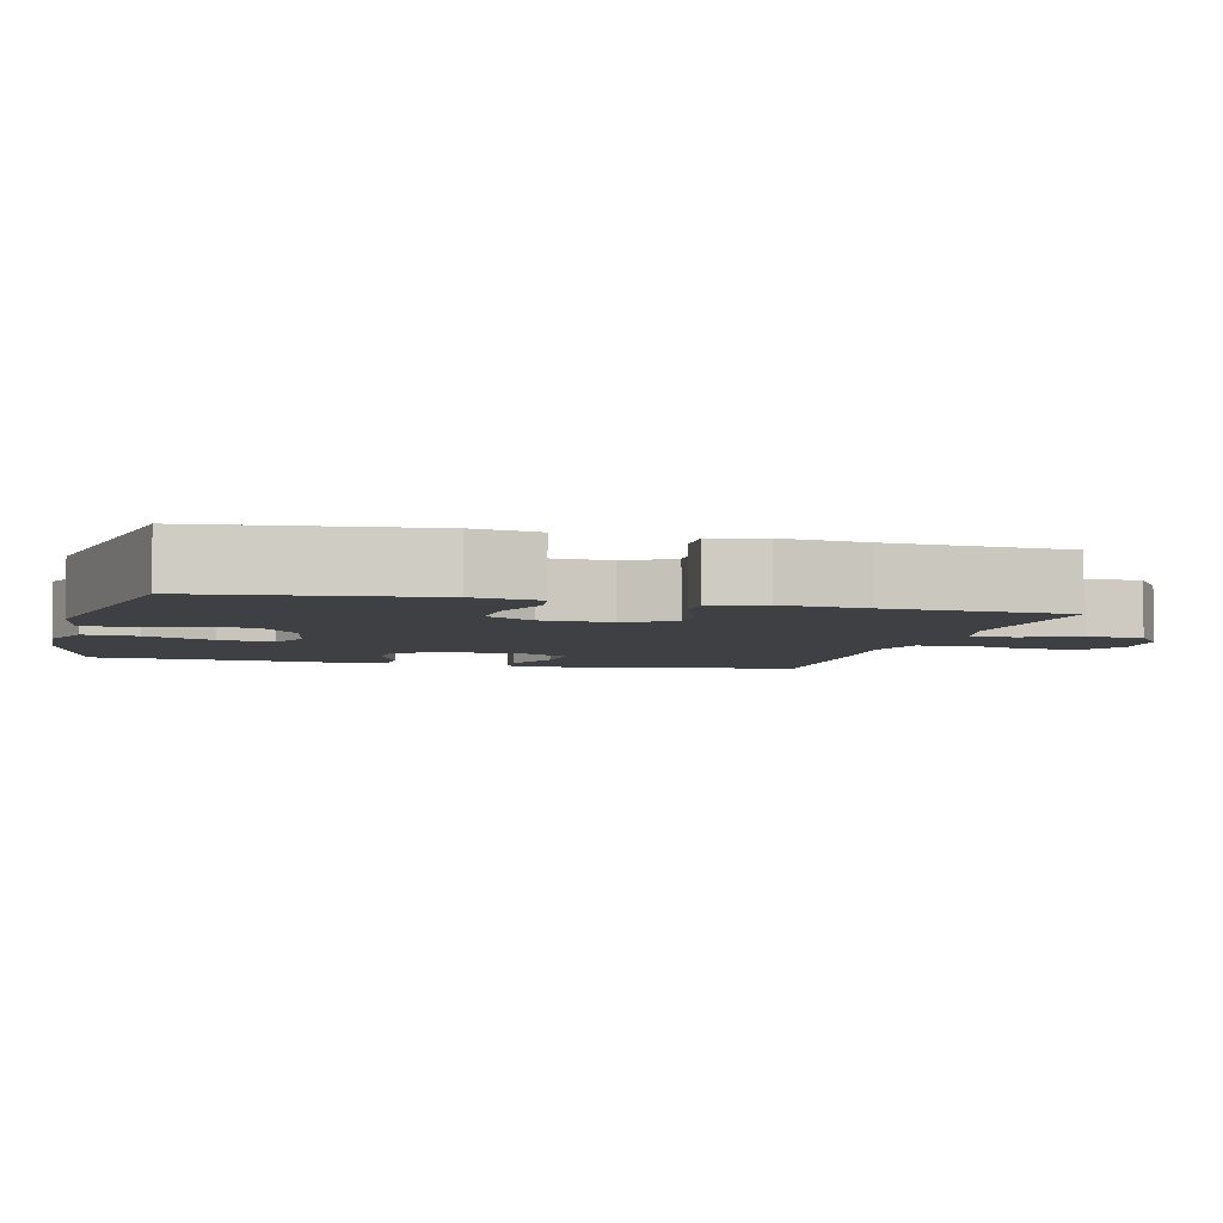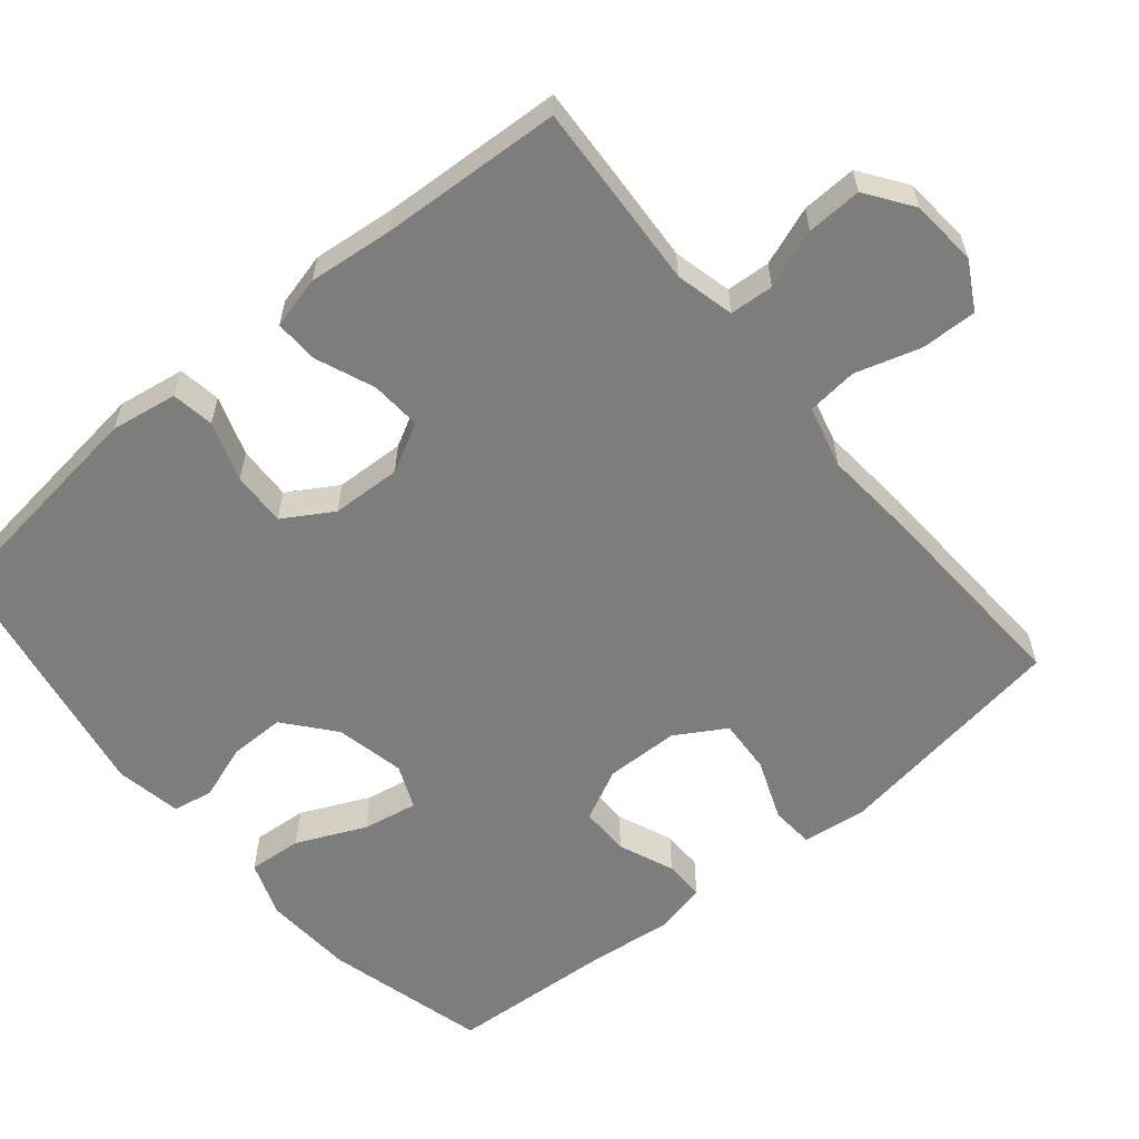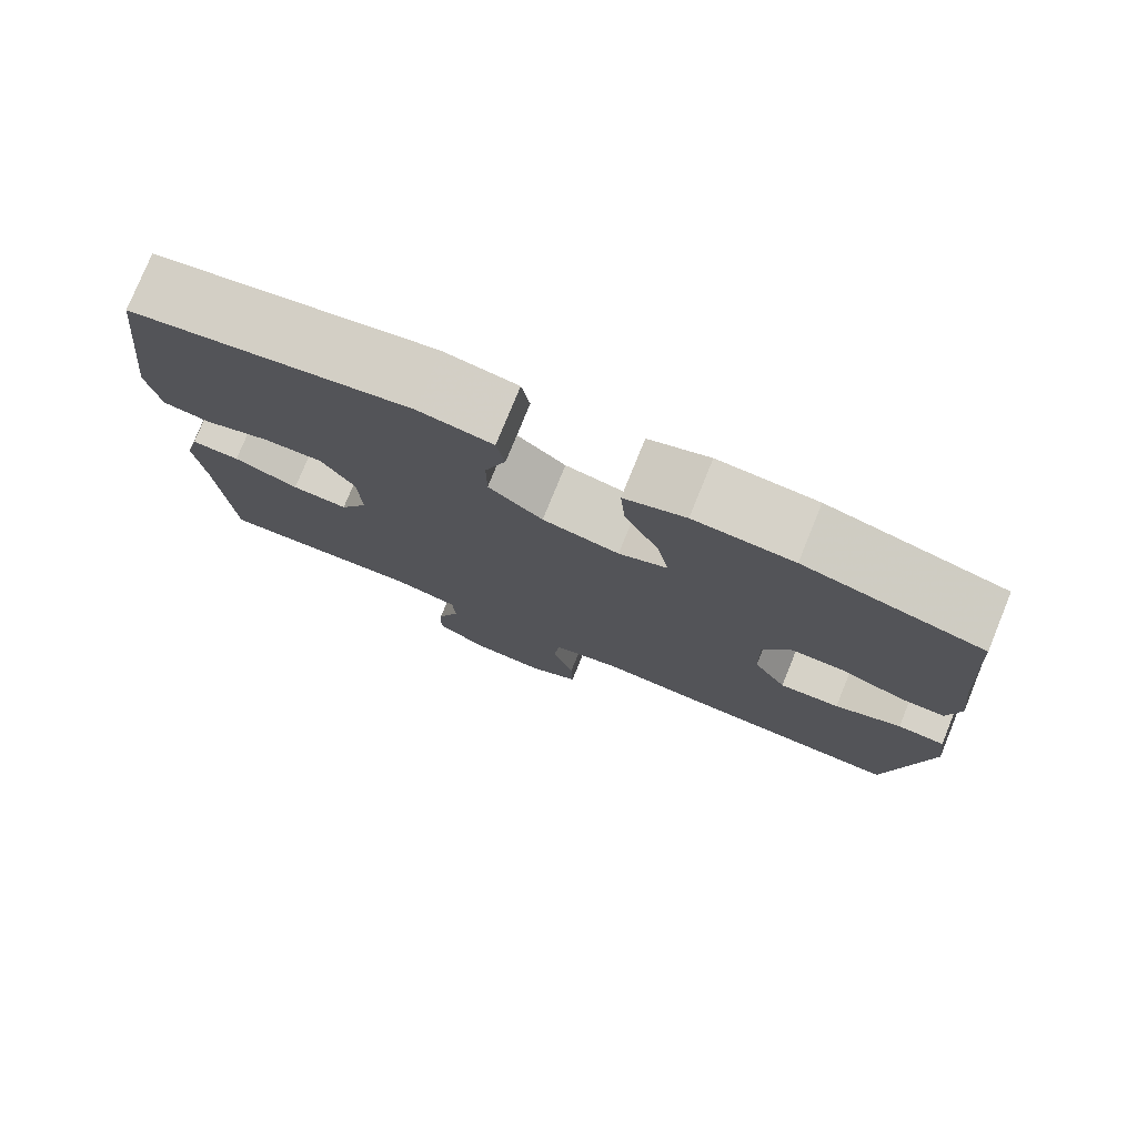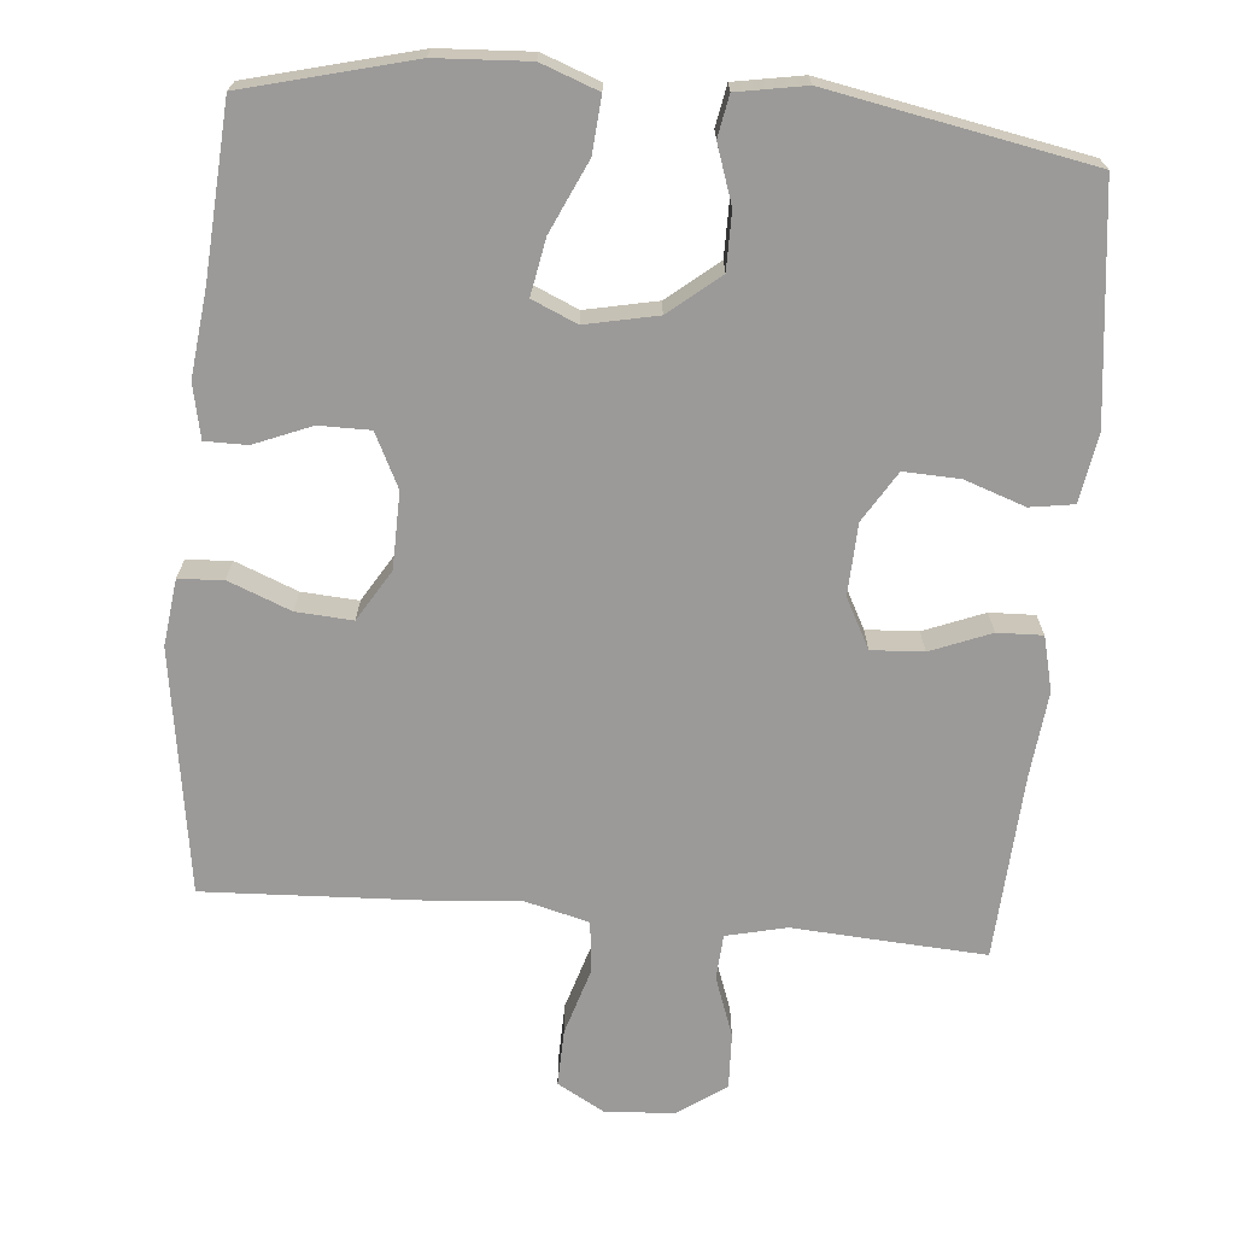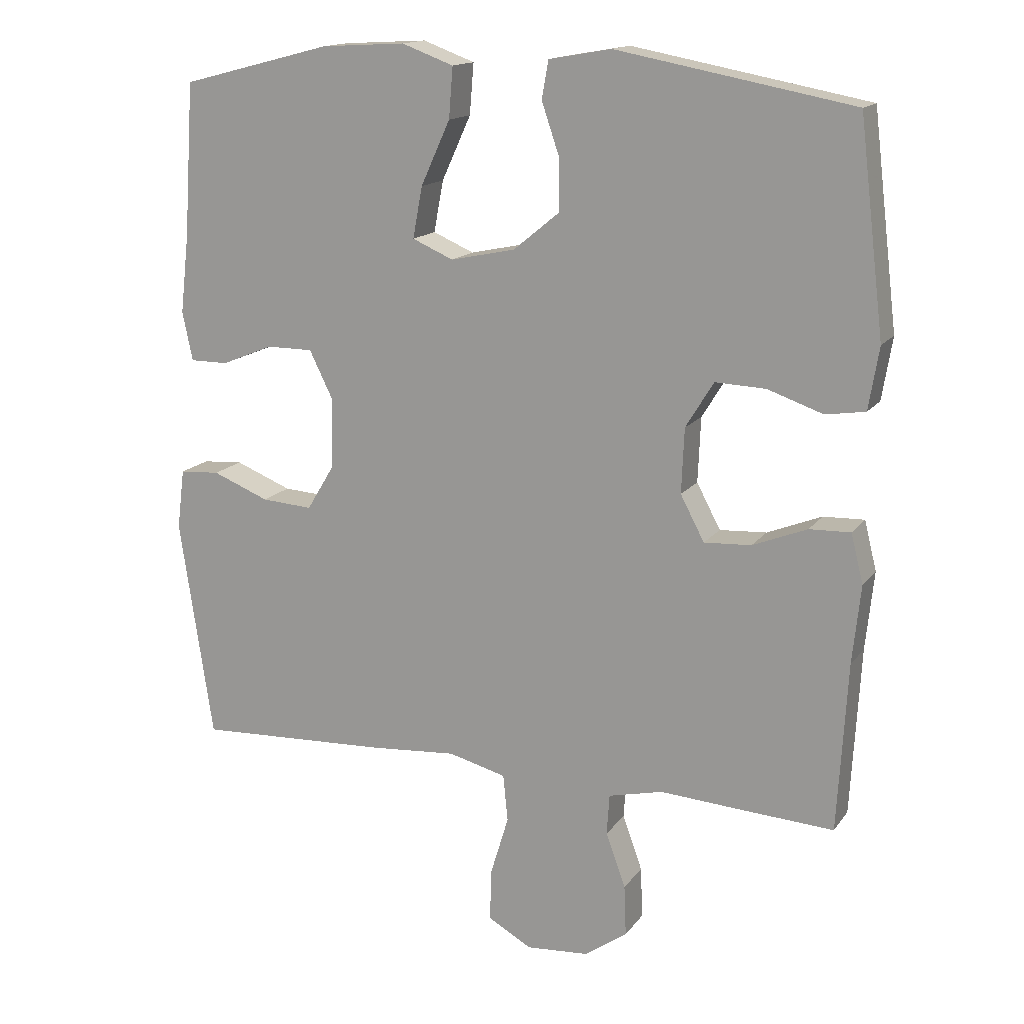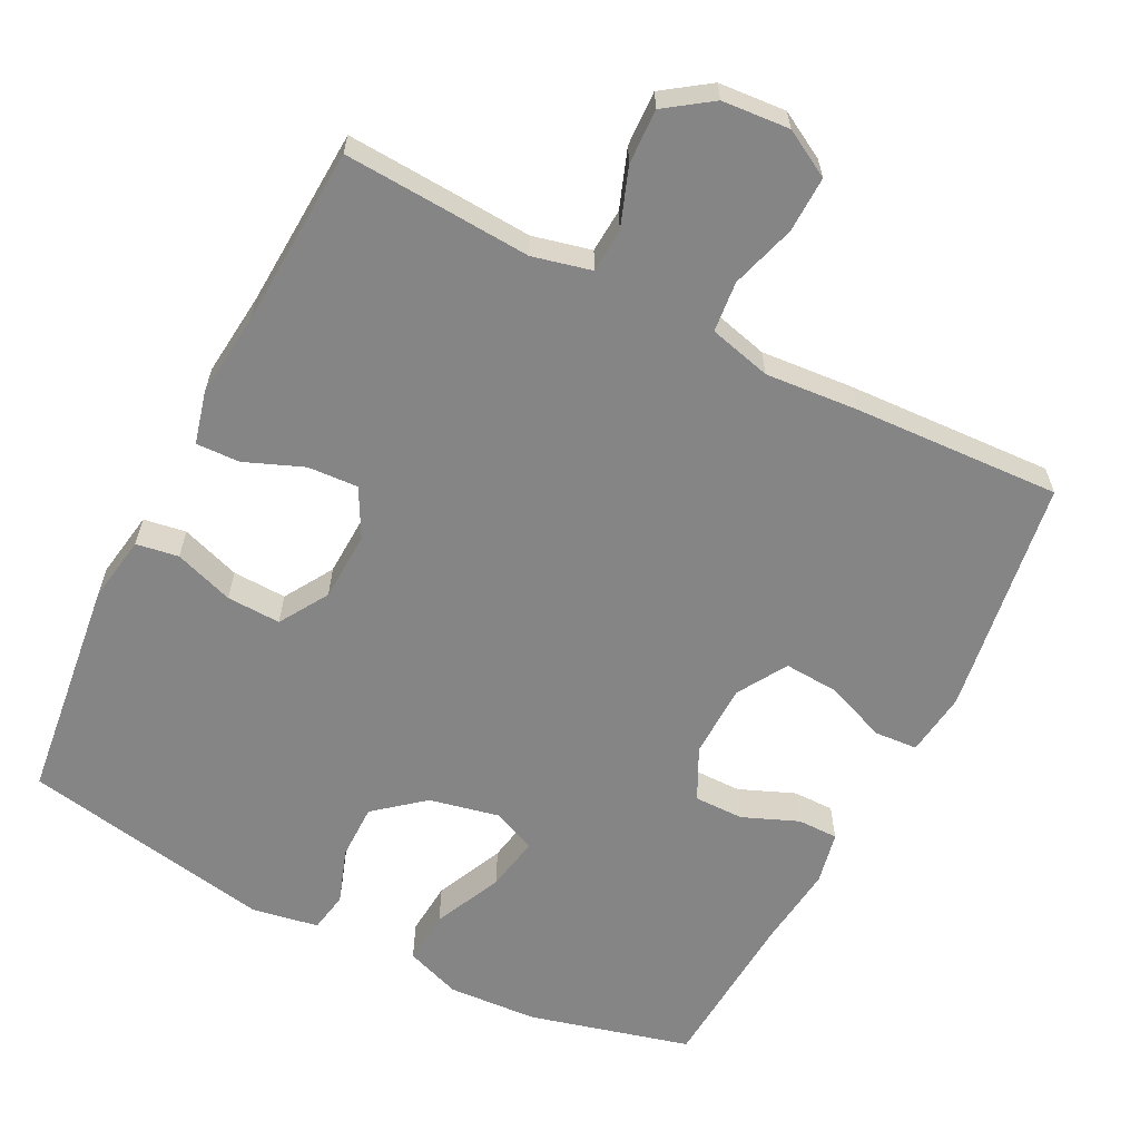
<metadata>
{"format":"obj","ext":"obj","renderer":"f3d","projection":"perspective","resolution":1024,"background":"white","views":[{"elev":-4.7,"azim":75.5,"up":"+Y"},{"elev":-59.1,"azim":129.9,"up":"+Y"},{"elev":77.9,"azim":-157.8,"up":"+Z"},{"elev":-69.5,"azim":-5.1,"up":"+Y"},{"elev":15.3,"azim":23.4,"up":"+Z"},{"elev":-61.8,"azim":153.1,"up":"+Y"}]}
</metadata>
<code>
v -0.5 0.07 0.5
v -0.279 0.07 0.557
v -0.156 0.07 0.564
v -0.08 0.07 0.536
v -0.086 0.07 0.462
v -0.129 0.07 0.368
v -0.143 0.07 0.293
v -0.083 0.07 0.267
v 0.012 0.07 0.287
v 0.079 0.07 0.342
v 0.079 0.07 0.418
v 0.053 0.07 0.494
v 0.063 0.07 0.549
v 0.154 0.07 0.565
v 0.5 0.07 0.5
v 0.537 0.07 0.193
v 0.522 0.07 0.102
v 0.464 0.07 0.093
v 0.383 0.07 0.121
v 0.309 0.07 0.124
v 0.268 0.07 0.057
v 0.264 0.07 -0.038
v 0.299 0.07 -0.104
v 0.368 0.07 -0.1
v 0.448 0.07 -0.068
v 0.508 0.07 -0.066
v 0.526 0.07 -0.138
v 0.514 0.07 -0.253
v 0.5 0.07 -0.5
v 0.367 0.07 -0.492
v 0.244 0.07 -0.484
v 0.164 0.07 -0.503
v 0.16 0.07 -0.563
v 0.189 0.07 -0.643
v 0.192 0.07 -0.718
v 0.129 0.07 -0.762
v 0.037 0.07 -0.769
v -0.027 0.07 -0.733
v -0.025 0.07 -0.657
v 0.002 0.07 -0.568
v -0.005 0.07 -0.499
v -0.09 0.07 -0.477
v -0.217 0.07 -0.487
v -0.5 0.07 -0.5
v -0.549 0.07 -0.175
v -0.538 0.07 -0.087
v -0.479 0.07 -0.083
v -0.396 0.07 -0.116
v -0.321 0.07 -0.121
v -0.28 0.07 -0.053
v -0.278 0.07 0.048
v -0.313 0.07 0.119
v -0.381 0.07 0.119
v -0.457 0.07 0.088
v -0.513 0.07 0.088
v -0.528 0.07 0.16
v -0.515 0.07 0.274
v -0.5 0 0.5
v -0.279 0 0.557
v -0.156 0 0.564
v -0.08 0 0.536
v -0.086 0 0.462
v -0.129 0 0.368
v -0.143 0 0.293
v -0.083 0 0.267
v 0.012 0 0.287
v 0.079 0 0.342
v 0.079 0 0.418
v 0.053 0 0.494
v 0.063 0 0.549
v 0.154 0 0.565
v 0.5 0 0.5
v 0.537 0 0.193
v 0.522 0 0.102
v 0.464 0 0.093
v 0.383 0 0.121
v 0.309 0 0.124
v 0.268 0 0.057
v 0.264 0 -0.038
v 0.299 0 -0.104
v 0.368 0 -0.1
v 0.448 0 -0.068
v 0.508 0 -0.066
v 0.526 0 -0.138
v 0.514 0 -0.253
v 0.5 0 -0.5
v 0.367 0 -0.492
v 0.244 0 -0.484
v 0.164 0 -0.503
v 0.16 0 -0.563
v 0.189 0 -0.643
v 0.192 0 -0.718
v 0.129 0 -0.762
v 0.037 0 -0.769
v -0.027 0 -0.733
v -0.025 0 -0.657
v 0.002 0 -0.568
v -0.005 0 -0.499
v -0.09 0 -0.477
v -0.217 0 -0.487
v -0.5 0 -0.5
v -0.549 0 -0.175
v -0.538 0 -0.087
v -0.479 0 -0.083
v -0.396 0 -0.116
v -0.321 0 -0.121
v -0.28 0 -0.053
v -0.278 0 0.048
v -0.313 0 0.119
v -0.381 0 0.119
v -0.457 0 0.088
v -0.513 0 0.088
v -0.528 0 0.16
v -0.515 0 0.274
f 54 55 56 57
f 53 54 57 1
f 52 53 1 2
f 51 52 2 3
f 50 51 3 4
f 45 46 47 48
f 45 48 49
f 42 43 44 45
f 41 42 45 49
f 37 38 39 40
f 37 40 41
f 36 37 41
f 33 34 35 36
f 32 33 36 41
f 31 32 41 49
f 28 29 30 31
f 24 25 26 27
f 23 24 27 28
f 16 17 18 19
f 16 19 20
f 15 16 20
f 14 15 20 21
f 11 12 13 14
f 10 11 14 21
f 4 5 6
f 50 4 6
f 50 6 7
f 28 31 49 50
f 23 28 50
f 22 23 50 7
f 9 10 21 22
f 8 9 22
f 7 8 22
f 114 113 112 111
f 58 114 111 110
f 59 58 110 109
f 60 59 109 108
f 61 60 108 107
f 105 104 103 102
f 106 105 102
f 102 101 100 99
f 106 102 99 98
f 97 96 95 94
f 98 97 94
f 98 94 93
f 93 92 91 90
f 98 93 90 89
f 106 98 89 88
f 88 87 86 85
f 84 83 82 81
f 85 84 81 80
f 76 75 74 73
f 77 76 73
f 77 73 72
f 78 77 72 71
f 71 70 69 68
f 78 71 68 67
f 63 62 61
f 63 61 107
f 64 63 107
f 107 106 88 85
f 107 85 80
f 64 107 80 79
f 79 78 67 66
f 79 66 65
f 79 65 64
f 1 58 59 2
f 2 59 60 3
f 3 60 61 4
f 4 61 62 5
f 5 62 63 6
f 6 63 64 7
f 7 64 65 8
f 8 65 66 9
f 9 66 67 10
f 10 67 68 11
f 11 68 69 12
f 12 69 70 13
f 13 70 71 14
f 14 71 72 15
f 15 72 73 16
f 16 73 74 17
f 17 74 75 18
f 18 75 76 19
f 19 76 77 20
f 20 77 78 21
f 21 78 79 22
f 22 79 80 23
f 23 80 81 24
f 24 81 82 25
f 25 82 83 26
f 26 83 84 27
f 27 84 85 28
f 28 85 86 29
f 29 86 87 30
f 30 87 88 31
f 31 88 89 32
f 32 89 90 33
f 33 90 91 34
f 34 91 92 35
f 35 92 93 36
f 36 93 94 37
f 37 94 95 38
f 38 95 96 39
f 39 96 97 40
f 40 97 98 41
f 41 98 99 42
f 42 99 100 43
f 43 100 101 44
f 44 101 102 45
f 45 102 103 46
f 46 103 104 47
f 47 104 105 48
f 48 105 106 49
f 49 106 107 50
f 50 107 108 51
f 51 108 109 52
f 52 109 110 53
f 53 110 111 54
f 54 111 112 55
f 55 112 113 56
f 56 113 114 57
f 57 114 58 1

</code>
